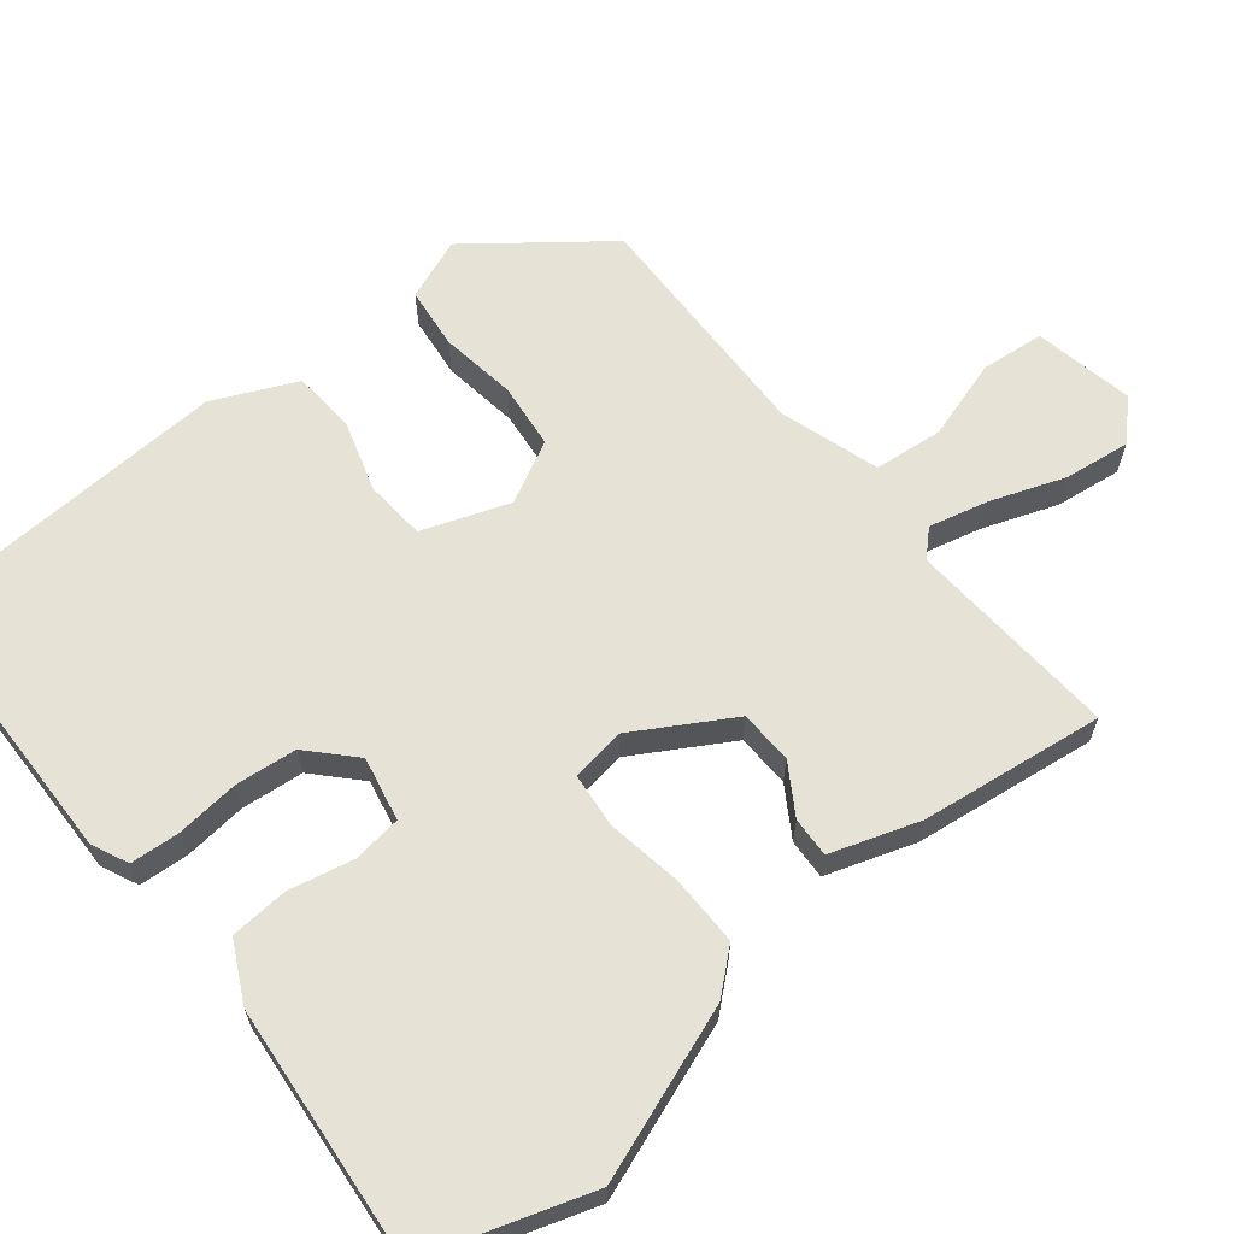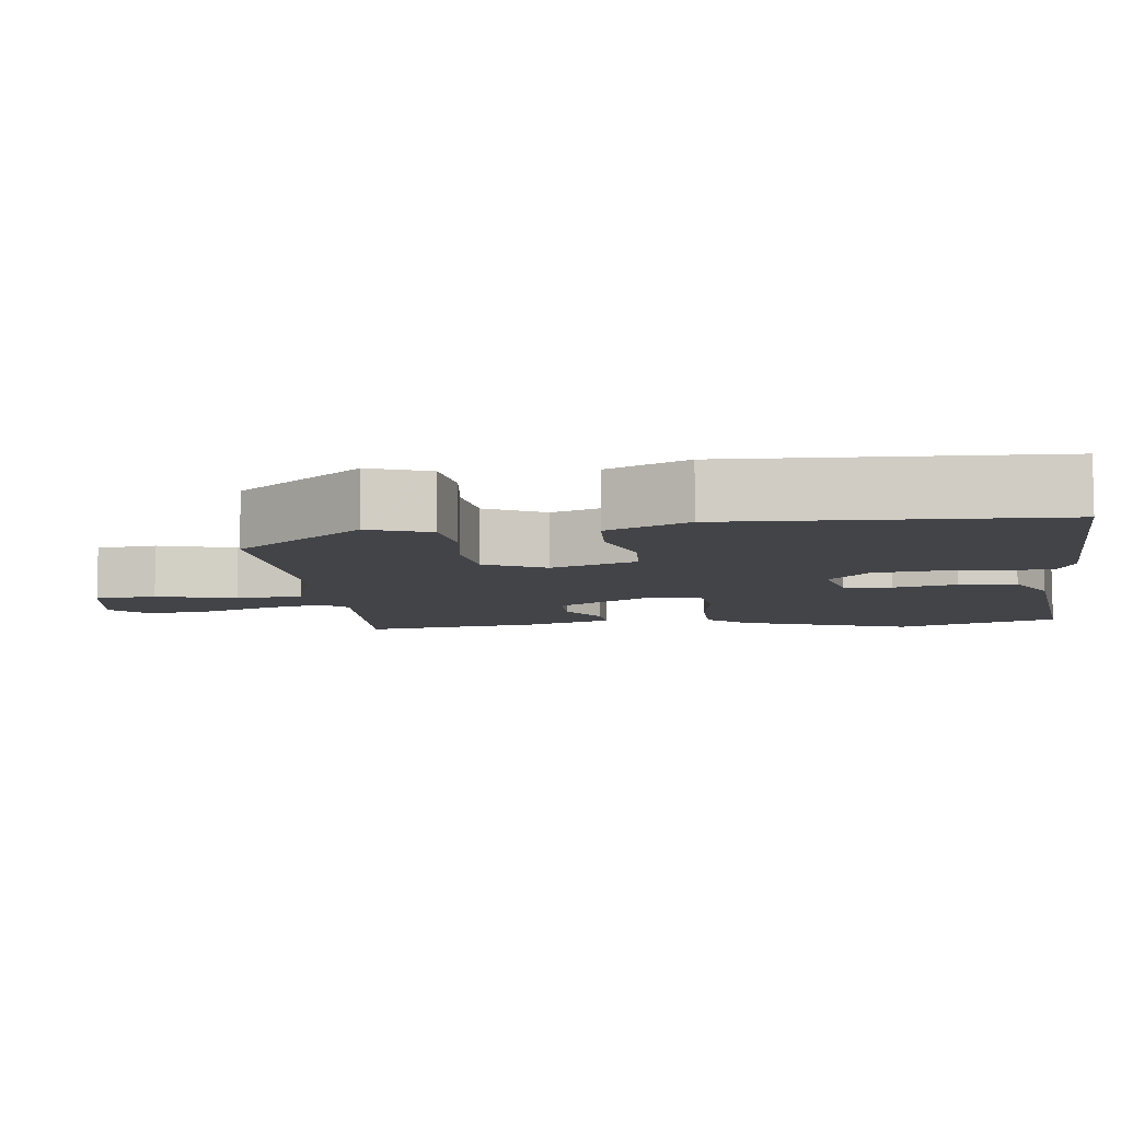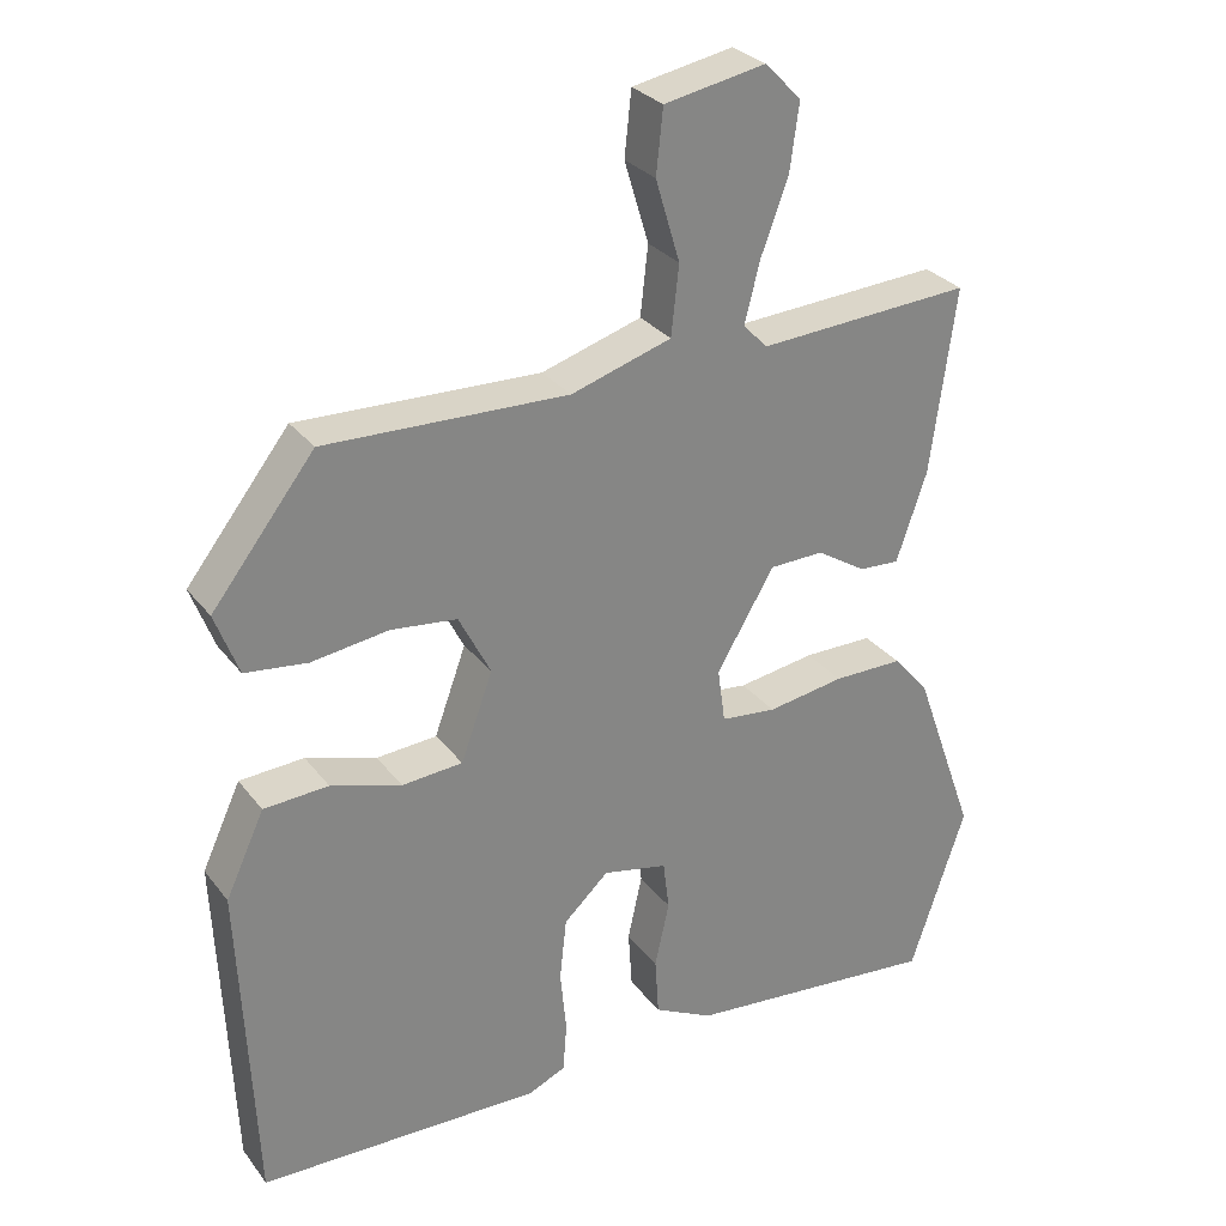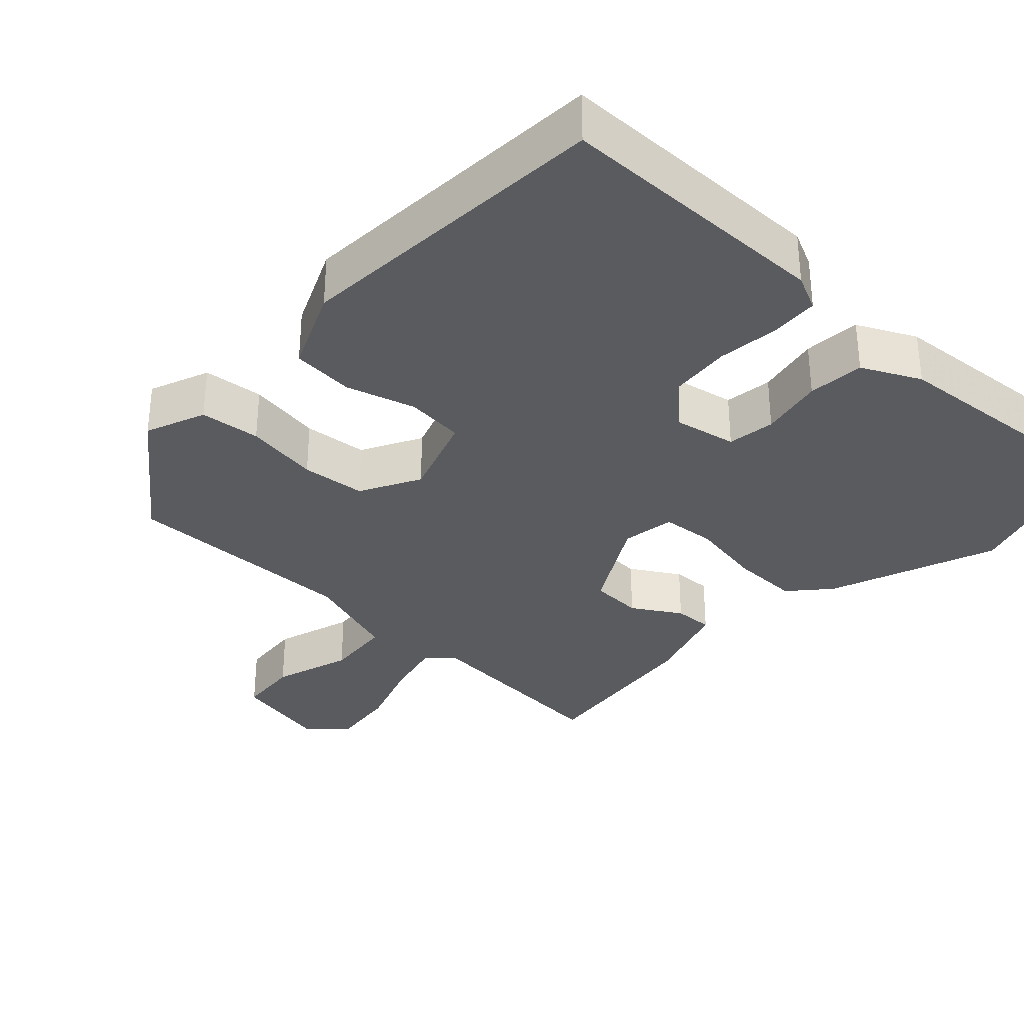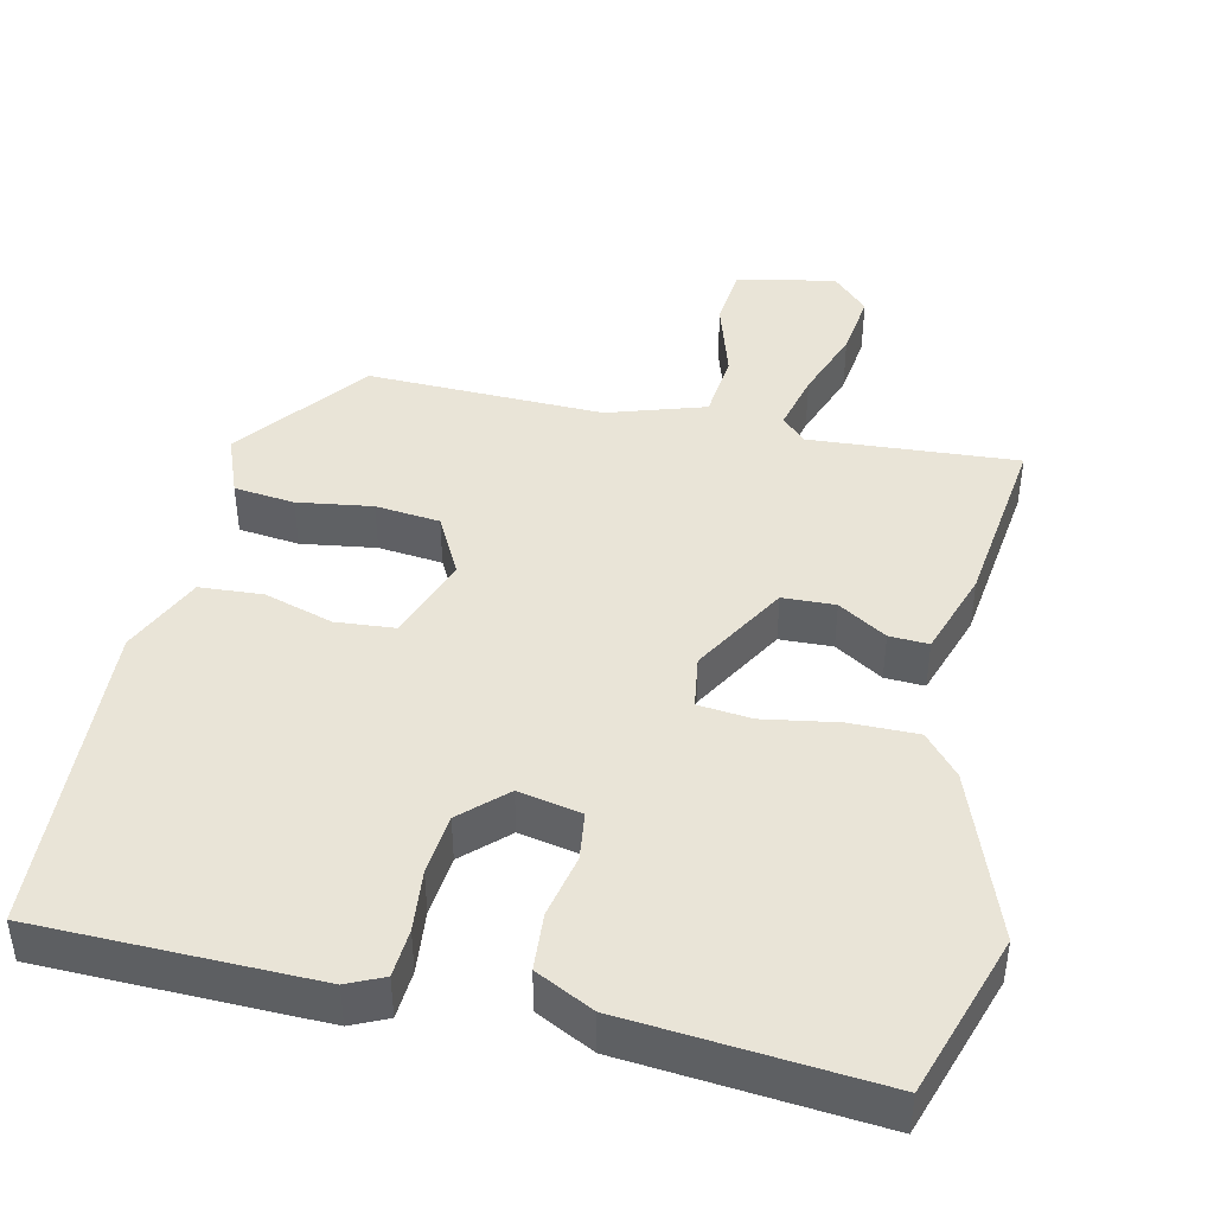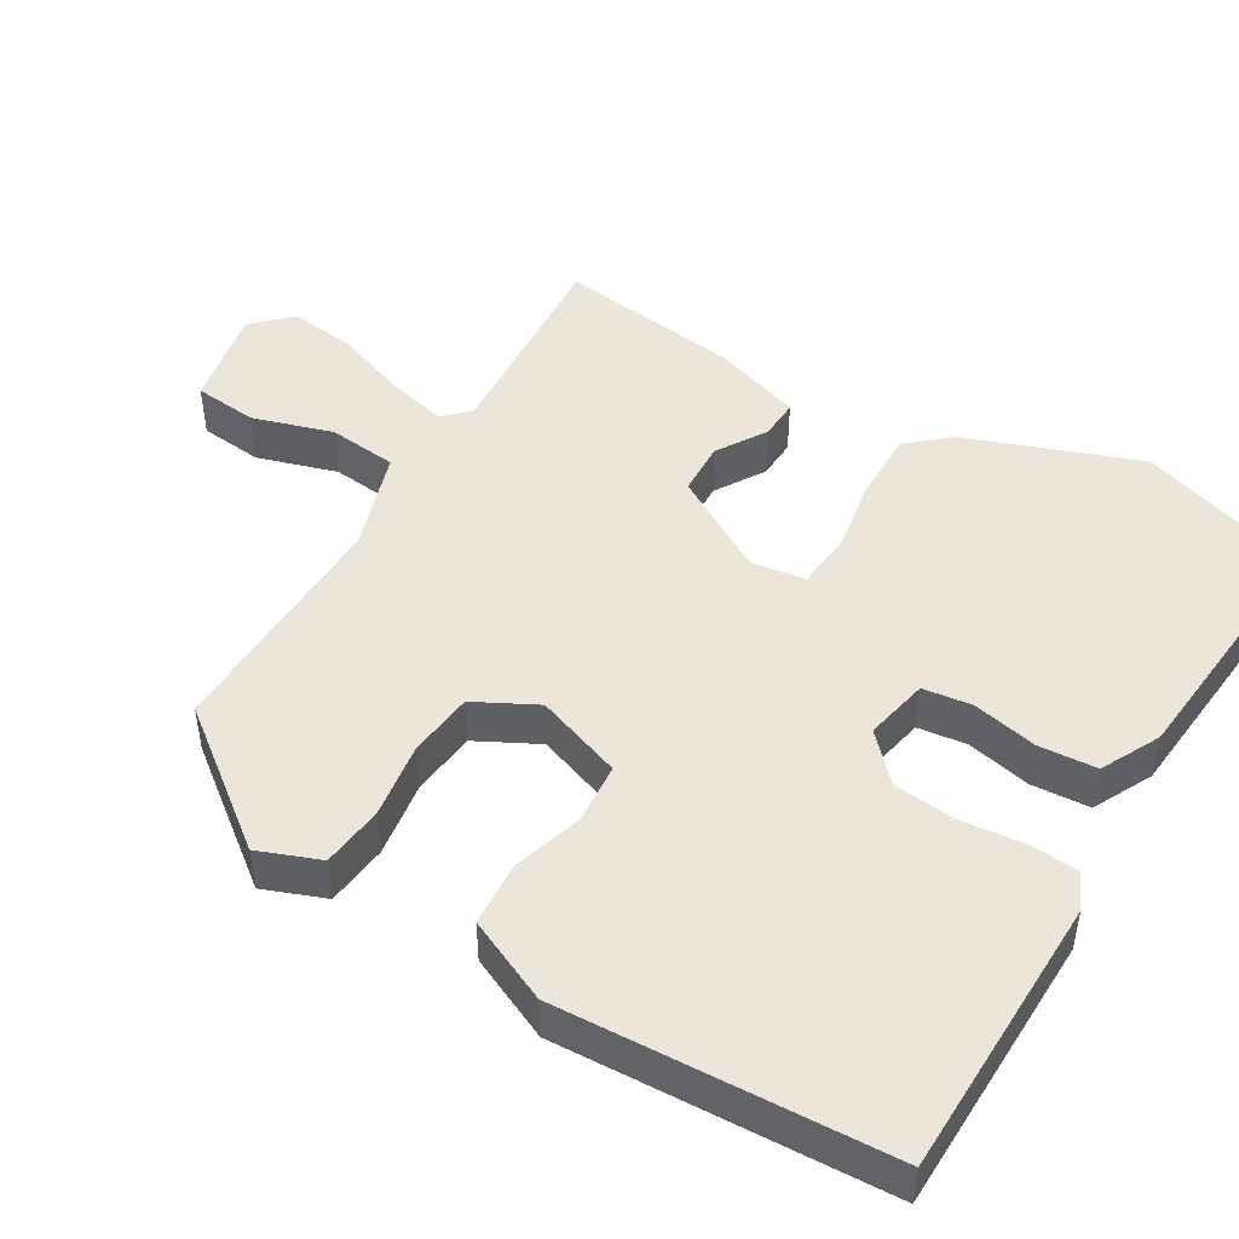
<metadata>
{"format":"obj","ext":"obj","renderer":"f3d","projection":"perspective","resolution":1024,"background":"white","views":[{"elev":63.9,"azim":-129.2,"up":"+Y"},{"elev":-7.9,"azim":97.2,"up":"+Y"},{"elev":29.1,"azim":150.1,"up":"+Z"},{"elev":-33.2,"azim":135.9,"up":"+Y"},{"elev":43.3,"azim":-167.8,"up":"+Y"},{"elev":47.4,"azim":120.4,"up":"+Y"}]}
</metadata>
<code>
v 0.489 0.07 -0.5
v 0.115 0.07 -0.51
v 0.066 0.07 -0.488
v 0.061 0.07 -0.423
v 0.069 0.07 -0.339
v 0.06 0.07 -0.257
v 0.001 0.07 -0.202
v -0.084 0.07 -0.22
v -0.092 0.07 -0.285
v -0.073 0.07 -0.371
v -0.078 0.07 -0.448
v -0.156 0.07 -0.488
v -0.493 0.07 -0.521
v -0.566 0.07 -0.302
v -0.484 0.07 -0.073
v -0.437 0.07 -0.018
v -0.345 0.07 -0.018
v -0.244 0.07 -0.034
v -0.171 0.07 -0.026
v -0.161 0.07 0.046
v -0.237 0.07 0.174
v -0.308 0.07 0.176
v -0.373 0.07 0.135
v -0.426 0.07 0.132
v -0.466 0.07 0.249
v -0.499 0.07 0.492
v -0.218 0.07 0.475
v -0.186 0.07 0.508
v -0.206 0.07 0.587
v -0.242 0.07 0.684
v -0.254 0.07 0.772
v -0.206 0.07 0.821
v -0.073 0.07 0.796
v -0.064 0.07 0.712
v -0.096 0.07 0.605
v -0.086 0.07 0.514
v 0.046 0.07 0.473
v 0.365 0.07 0.483
v 0.5 0.07 0.31
v 0.469 0.07 0.228
v 0.387 0.07 0.218
v 0.286 0.07 0.232
v 0.199 0.07 0.222
v 0.157 0.07 0.14
v 0.199 0.07 0.025
v 0.279 0.07 0.019
v 0.372 0.07 0.048
v 0.457 0.07 0.043
v 0.508 0.07 -0.067
v 0.489 0 -0.5
v 0.115 0 -0.51
v 0.066 0 -0.488
v 0.061 0 -0.423
v 0.069 0 -0.339
v 0.06 0 -0.257
v 0.001 0 -0.202
v -0.084 0 -0.22
v -0.092 0 -0.285
v -0.073 0 -0.371
v -0.078 0 -0.448
v -0.156 0 -0.488
v -0.493 0 -0.521
v -0.566 0 -0.302
v -0.484 0 -0.073
v -0.437 0 -0.018
v -0.345 0 -0.018
v -0.244 0 -0.034
v -0.171 0 -0.026
v -0.161 0 0.046
v -0.237 0 0.174
v -0.308 0 0.176
v -0.373 0 0.135
v -0.426 0 0.132
v -0.466 0 0.249
v -0.499 0 0.492
v -0.218 0 0.475
v -0.186 0 0.508
v -0.206 0 0.587
v -0.242 0 0.684
v -0.254 0 0.772
v -0.206 0 0.821
v -0.073 0 0.796
v -0.064 0 0.712
v -0.096 0 0.605
v -0.086 0 0.514
v 0.046 0 0.473
v 0.365 0 0.483
v 0.5 0 0.31
v 0.469 0 0.228
v 0.387 0 0.218
v 0.286 0 0.232
v 0.199 0 0.222
v 0.157 0 0.14
v 0.199 0 0.025
v 0.279 0 0.019
v 0.372 0 0.048
v 0.457 0 0.043
v 0.508 0 -0.067
f 46 47 48 49
f 45 46 49 1
f 39 40 41 42
f 37 38 39 42
f 36 37 42 43
f 32 33 34 35
f 32 35 36
f 29 30 31 32
f 28 29 32 36
f 27 28 36 43
f 22 23 24 25
f 21 22 25 26
f 15 16 17 18
f 15 18 19
f 14 15 19
f 13 14 19
f 12 13 19
f 9 10 11 12
f 8 9 12 19
f 7 8 19 20
f 2 3 4 5
f 45 1 2 5
f 44 45 5 6
f 21 26 27 43
f 21 43 44
f 20 21 44
f 6 7 20 44
f 98 97 96 95
f 50 98 95 94
f 91 90 89 88
f 91 88 87 86
f 92 91 86 85
f 84 83 82 81
f 85 84 81
f 81 80 79 78
f 85 81 78 77
f 92 85 77 76
f 74 73 72 71
f 75 74 71 70
f 67 66 65 64
f 68 67 64
f 68 64 63
f 68 63 62
f 68 62 61
f 61 60 59 58
f 68 61 58 57
f 69 68 57 56
f 54 53 52 51
f 54 51 50 94
f 55 54 94 93
f 92 76 75 70
f 93 92 70
f 93 70 69
f 93 69 56 55
f 1 50 51 2
f 2 51 52 3
f 3 52 53 4
f 4 53 54 5
f 5 54 55 6
f 6 55 56 7
f 7 56 57 8
f 8 57 58 9
f 9 58 59 10
f 10 59 60 11
f 11 60 61 12
f 12 61 62 13
f 13 62 63 14
f 14 63 64 15
f 15 64 65 16
f 16 65 66 17
f 17 66 67 18
f 18 67 68 19
f 19 68 69 20
f 20 69 70 21
f 21 70 71 22
f 22 71 72 23
f 23 72 73 24
f 24 73 74 25
f 25 74 75 26
f 26 75 76 27
f 27 76 77 28
f 28 77 78 29
f 29 78 79 30
f 30 79 80 31
f 31 80 81 32
f 32 81 82 33
f 33 82 83 34
f 34 83 84 35
f 35 84 85 36
f 36 85 86 37
f 37 86 87 38
f 38 87 88 39
f 39 88 89 40
f 40 89 90 41
f 41 90 91 42
f 42 91 92 43
f 43 92 93 44
f 44 93 94 45
f 45 94 95 46
f 46 95 96 47
f 47 96 97 48
f 48 97 98 49
f 49 98 50 1

</code>
